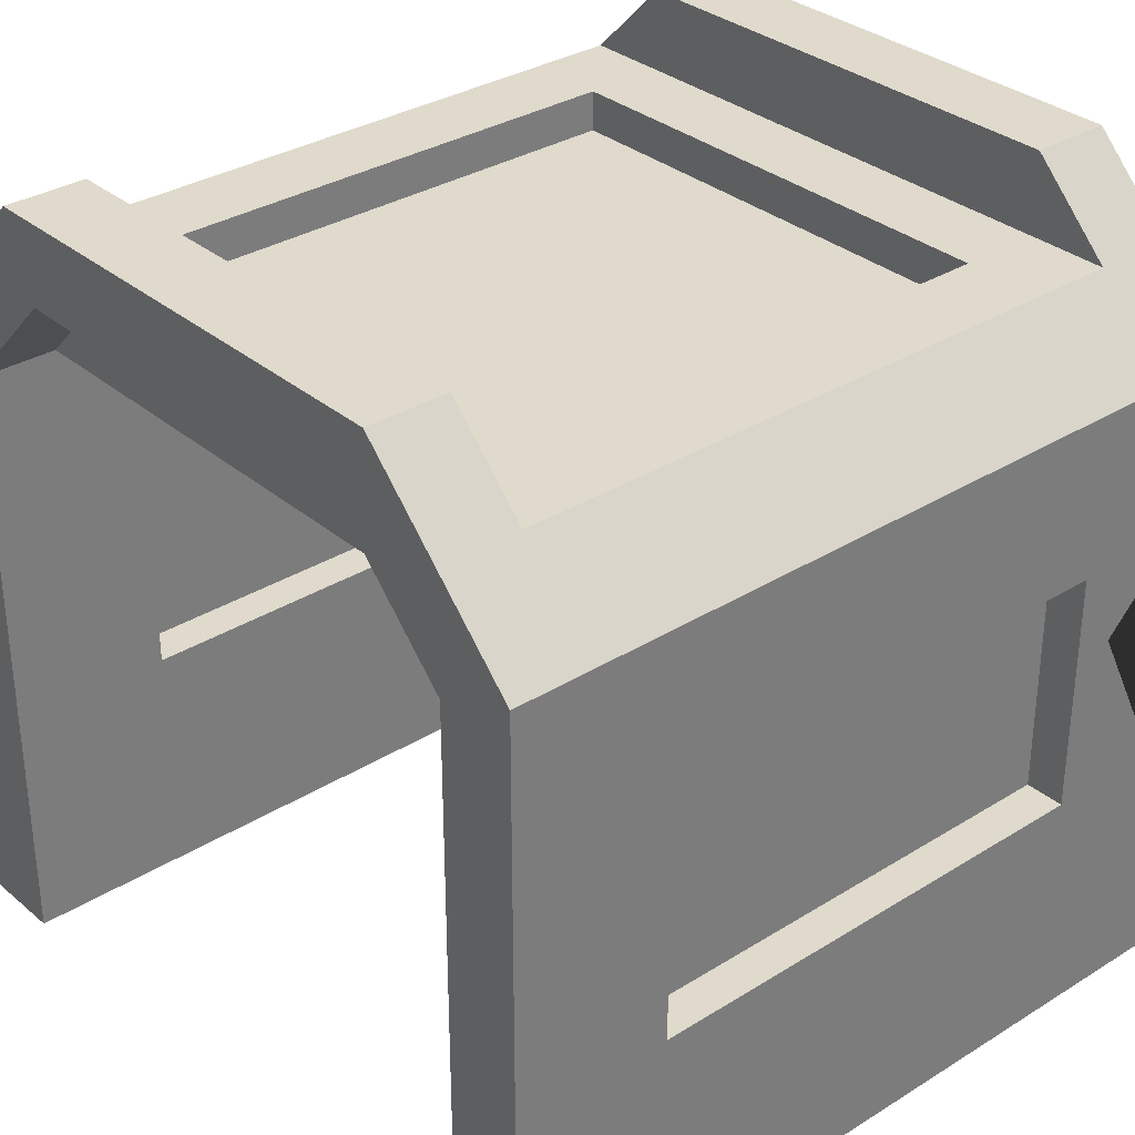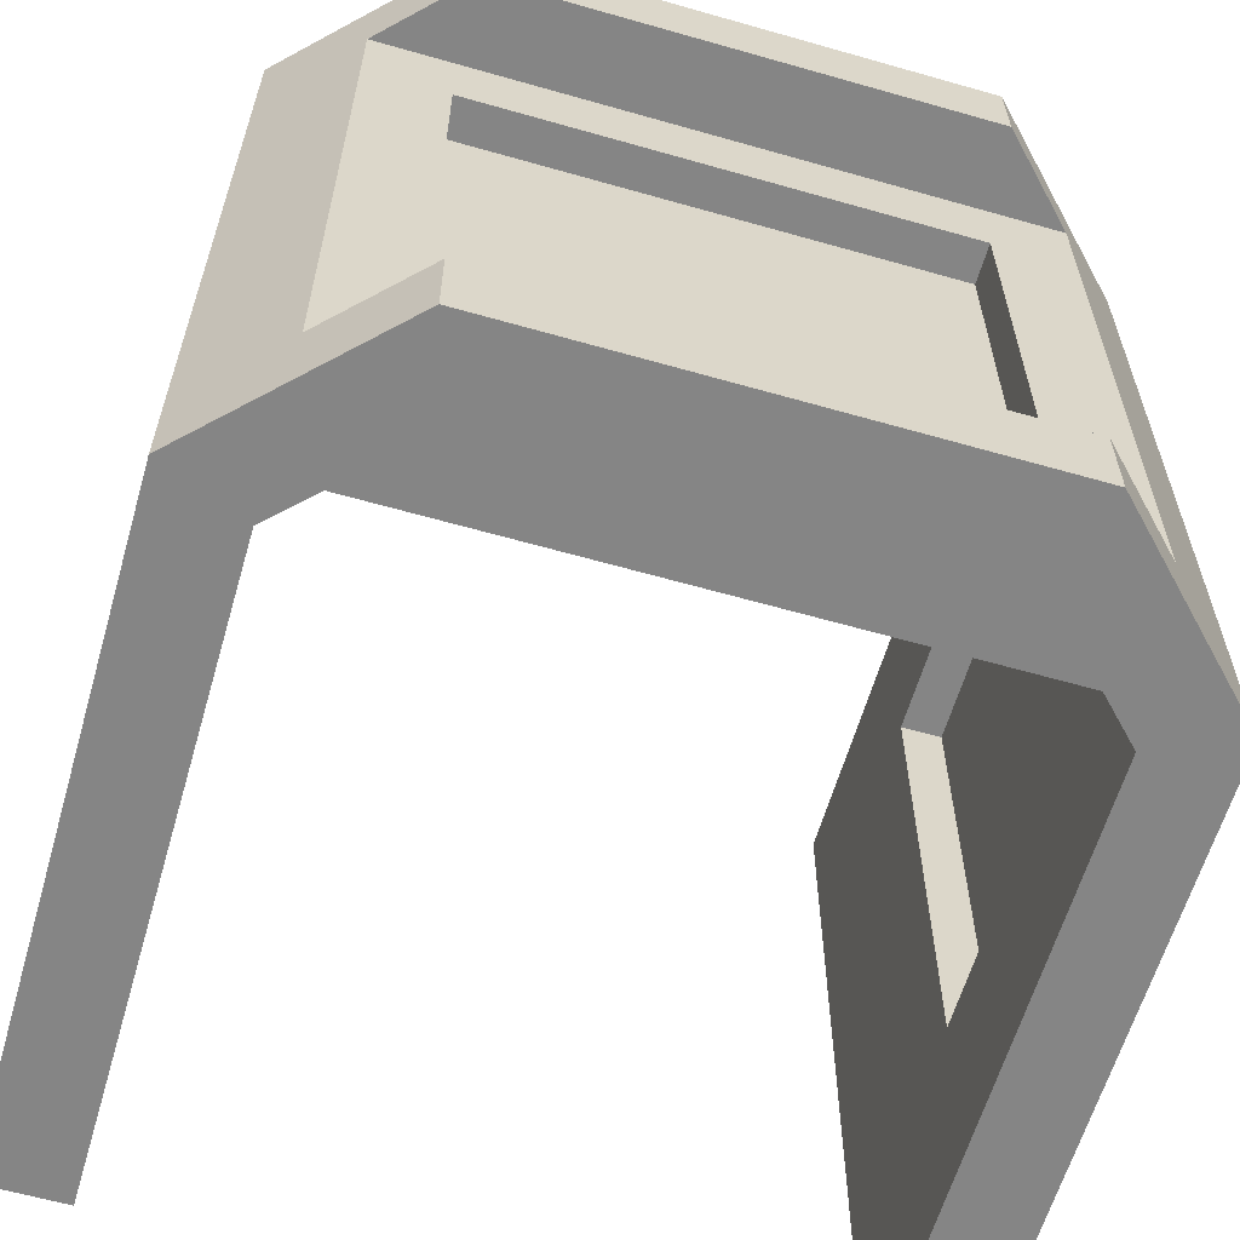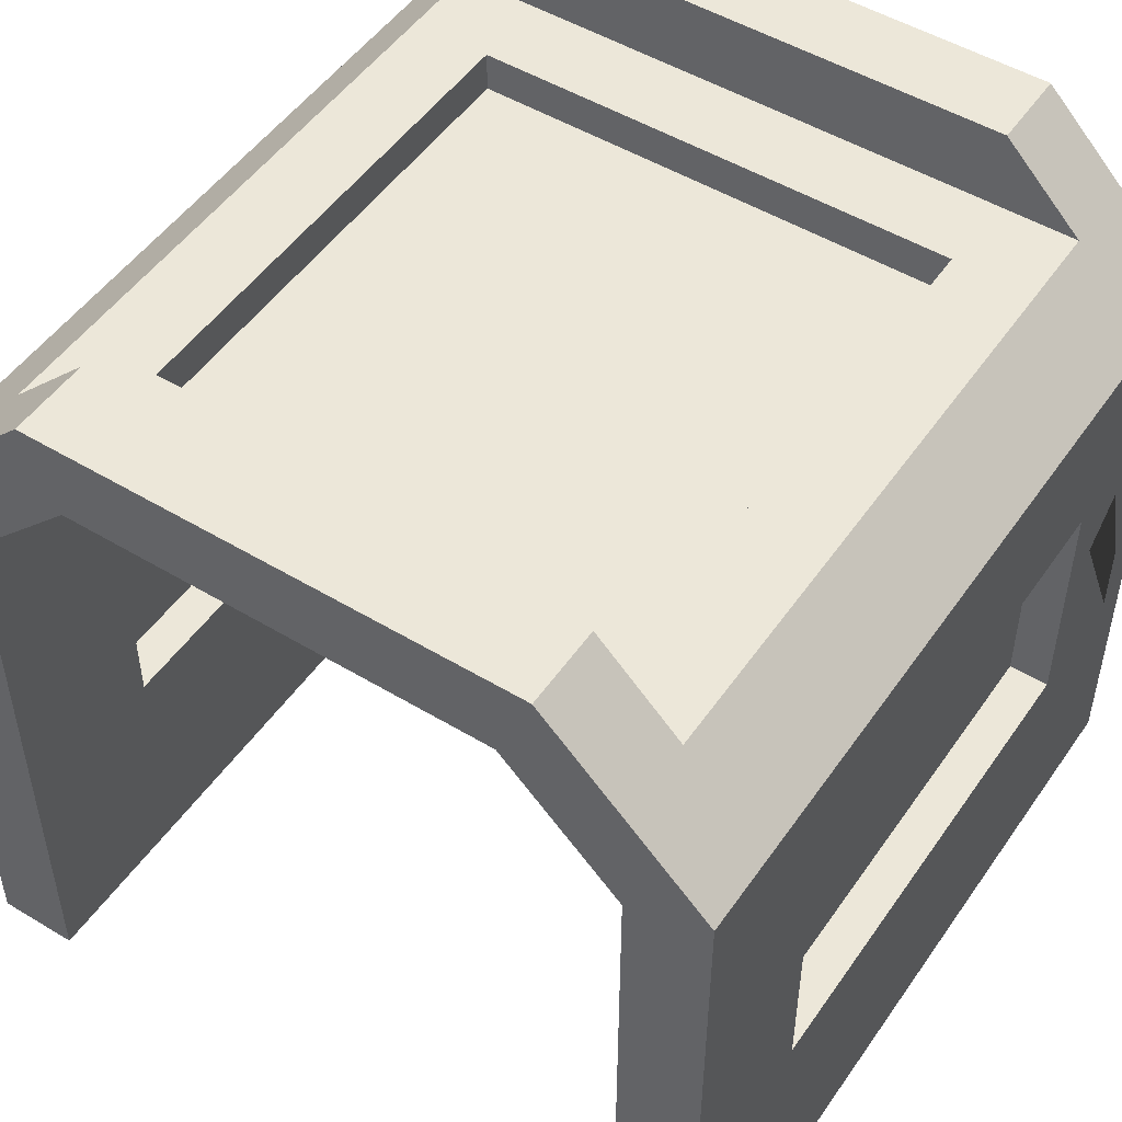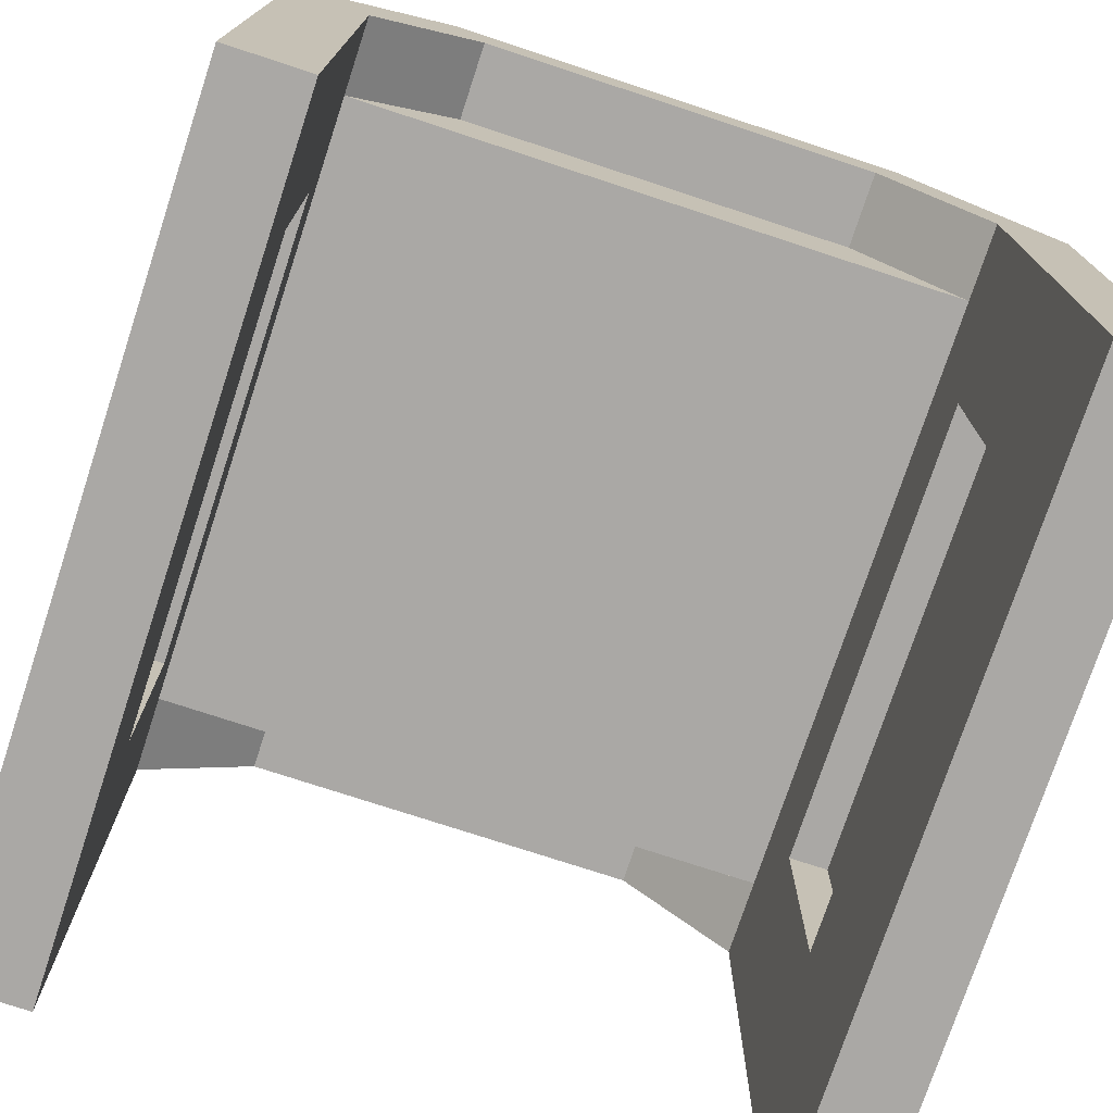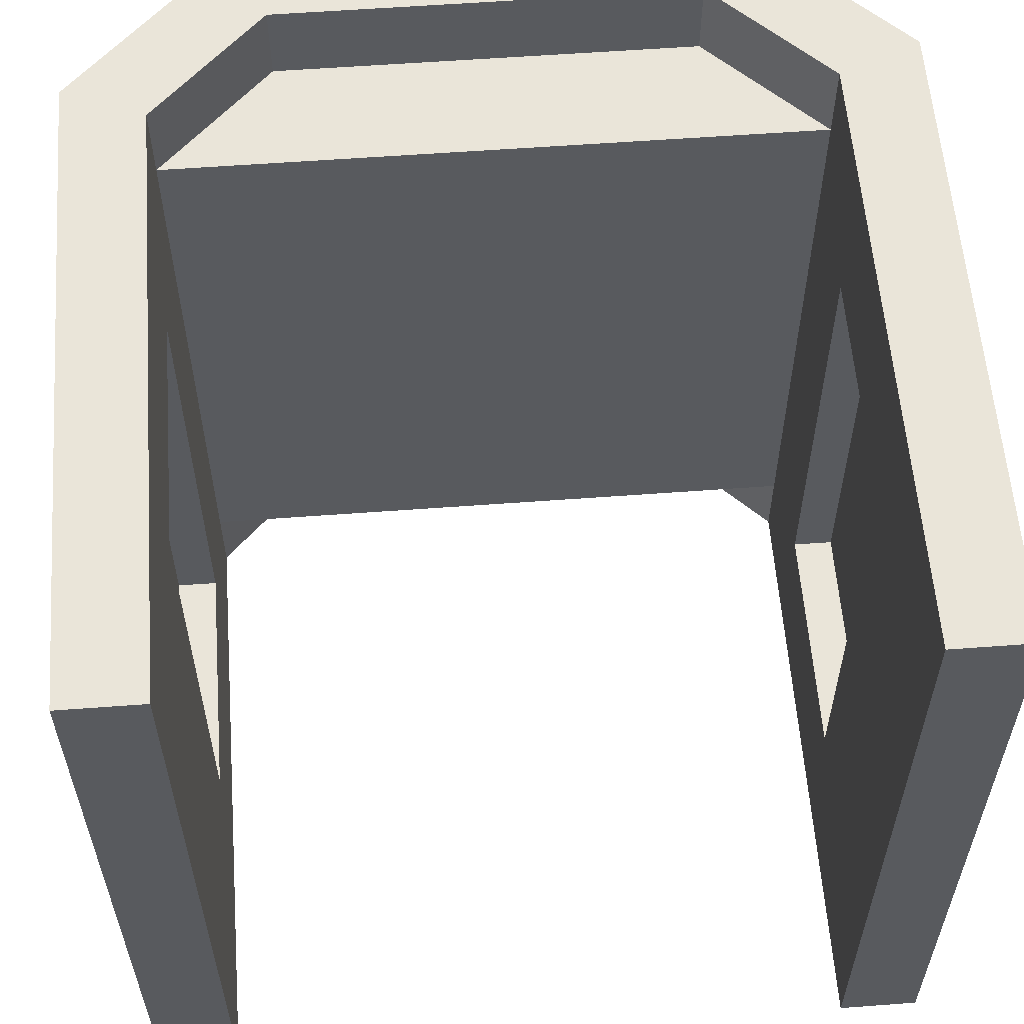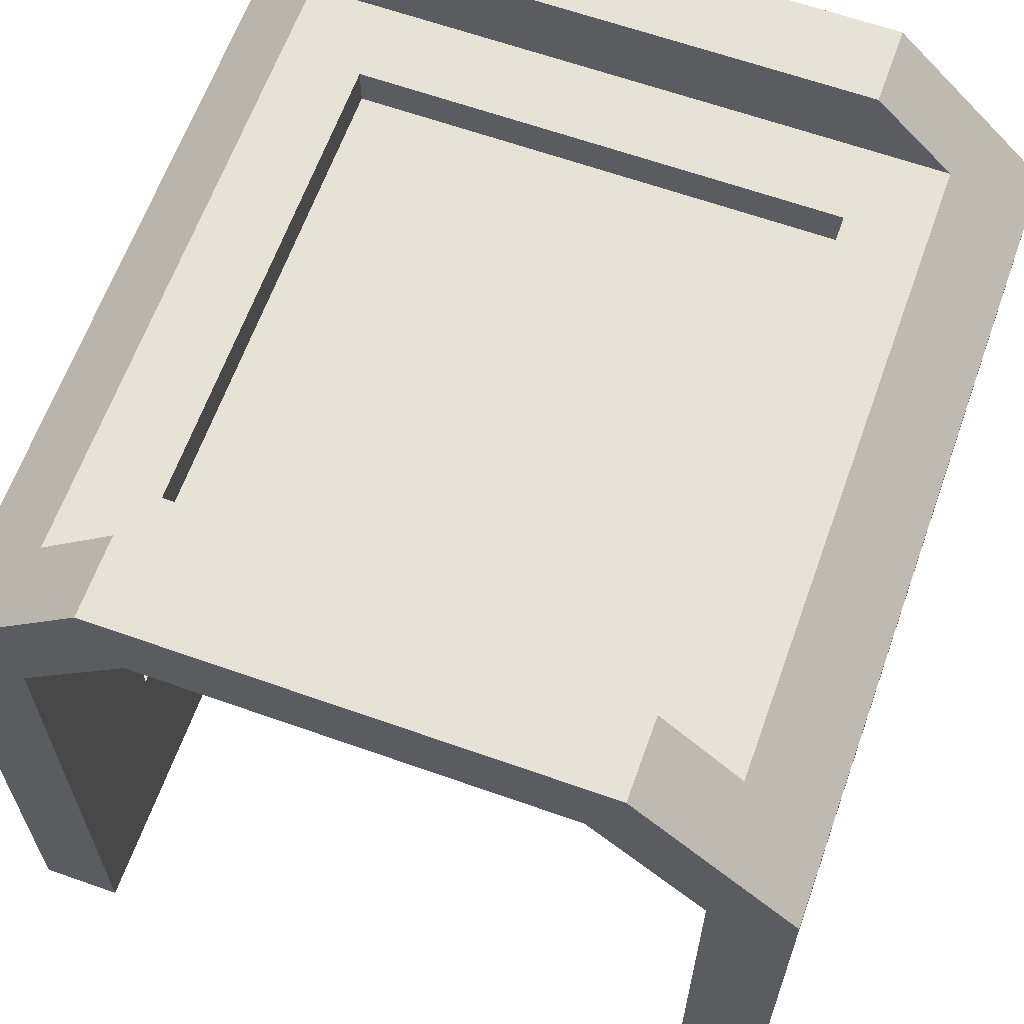
<metadata>
{"format":"obj","ext":"obj","renderer":"f3d","projection":"perspective","resolution":1024,"background":"white","views":[{"elev":32.5,"azim":-130.9,"up":"+Y"},{"elev":-61.7,"azim":163.8,"up":"+Z"},{"elev":50.2,"azim":-146.5,"up":"+Y"},{"elev":-75.2,"azim":161.8,"up":"+Y"},{"elev":58.6,"azim":-4.4,"up":"+Z"},{"elev":63.6,"azim":-160.3,"up":"+Y"}]}
</metadata>
<code>
o corridor_windowClosed
v 4 0.8 4
v 4 0 -4
v 4 0.8 -4
v 4 -0 4
v -2.4 8 -4
v 2.4 8 -3.2
v 2.4 8 -4
v -2.4 8 -3.2
v 2.069 7.2 -3.2
v 3.2 7.2 -3.2
v -2.069 7.2 -3.2
v -3.2 7.2 -3.2
v 2.4 7.2 -2.4
v 3.2 7.2 3.2
v -2.4 7.2 -2.4
v -2.4 7.2 2.4
v 2.4 7.2 2.4
v 2.069 7.2 3.2
v -2.069 7.2 3.2
v -3.2 7.2 3.2
v -3.2 6.069 3.2
v 3.2 6.069 -3.2
v 3.2 6.069 3.2
v -3.2 6.069 -3.2
v 3.2 -0 4
v 3.2 0 -4
v 4 6.4 -4
v 4 6.4 4
v 2.4 8 4
v 2.4 8 3.2
v 2.4 8 3.6
v -2.4 8 3.2
v -2.4 8 4
v -3.2 4.8 -2.4
v -3.2 4.8 2.4
v -3.2 2.4 2.4
v -3.2 2.4 -2.4
v -3.2 0 -4
v -3.2 0.8 -4
v -3.2 6.069 -4
v -3.2 -0 4
v -3.2 6.069 4
v -3.2 0.8 4
v -4 -0 4
v -4 0.8 -4
v -4 0 -4
v -4 0.8 4
v -4 6.4 -4
v -4 6.4 4
v 3.2 0.8 -4
v 3.2 2.4 -2.4
v 3.2 6.069 -4
v 3.2 2.4 2.4
v 3.2 4.8 2.4
v 3.2 6.069 4
v 3.2 0.8 4
v 3.2 4.8 -2.4
v 2.069 7.2 4
v 2.069 7.2 -4
v -2.069 7.2 4
v -2.069 7.2 -4
v -4 1.6 -4
v -4 2.4 -2.4
v -4 3.2 -4
v -4 1.6 4
v -4 3.2 -3.2
v -4 5.6 -3.2
v -4 2.4 2.4
v -4 4.8 2.4
v -4 3.2 3.2
v -4 3.2 4
v -4 4.8 -2.4
v -4 5.6 3.2
v 4 5.6 -3.2
v 4 4.8 -2.4
v 4 3.2 -3.2
v 4 5.6 3.2
v 4 4.8 2.4
v 4 2.4 2.4
v 4 2.4 -2.4
v 4 1.6 -4
v 4 3.2 -4
v 4 1.6 4
v 4 3.2 3.2
v 4 3.2 4
v -3.6 2.4 -2.4
v -3.6 4.8 -2.4
v -3.6 4.8 2.4
v -2.4 6.8 -2.4
v 2.4 6.8 -2.4
v 3.6 2.4 -2.4
v 3.6 2.4 2.4
v 2.4 6.8 2.4
v -3.6 2.4 2.4
v 3.6 4.8 -2.4
v -2.4 6.8 2.4
v 3.6 4.8 2.4
f 1 2 3
f 2 1 4
f 5 6 7
f 6 5 8
f 6 9 10
f 9 6 11
f 8 11 6
f 11 8 12
f 10 13 14
f 13 10 9
f 13 9 15
f 15 9 11
f 15 11 12
f 15 12 16
f 17 14 13
f 14 17 18
f 18 17 16
f 18 16 19
f 19 16 20
f 20 16 12
f 21 22 23
f 22 21 24
f 25 2 4
f 2 25 26
f 27 10 28
f 10 27 7
f 10 7 6
f 14 28 10
f 28 14 29
f 29 14 30
f 29 30 31
f 32 19 20
f 30 19 32
f 14 19 30
f 19 14 18
f 32 31 30
f 33 31 32
f 31 33 29
f 21 34 24
f 34 21 35
f 35 21 36
f 37 24 34
f 38 24 37
f 39 24 38
f 24 39 40
f 38 37 41
f 41 37 36
f 41 36 21
f 41 21 42
f 41 42 43
f 18 21 23
f 21 18 19
f 44 45 46
f 45 44 47
f 48 8 5
f 8 48 12
f 12 48 20
f 49 20 48
f 33 20 49
f 20 33 32
f 44 38 41
f 38 44 46
f 25 50 26
f 50 25 51
f 50 51 52
f 52 51 22
f 51 25 53
f 53 25 54
f 54 25 23
f 23 25 55
f 55 25 56
f 22 57 23
f 57 22 51
f 23 57 54
f 1 25 4
f 25 1 56
f 55 18 23
f 18 55 58
f 9 52 22
f 52 9 59
f 42 19 60
f 19 42 21
f 11 59 9
f 59 11 61
f 60 18 58
f 18 60 19
f 24 61 11
f 61 24 40
f 11 22 24
f 22 11 9
f 43 44 41
f 44 43 47
f 45 38 46
f 38 45 39
f 50 2 26
f 2 50 3
f 62 63 64
f 63 62 65
f 64 63 66
f 66 63 67
f 63 65 68
f 68 65 69
f 69 65 70
f 70 65 71
f 72 67 63
f 67 72 73
f 73 72 69
f 73 69 70
f 74 75 76
f 75 74 77
f 75 77 78
f 78 77 79
f 80 76 75
f 81 76 80
f 76 81 82
f 81 80 83
f 83 80 79
f 83 79 84
f 84 79 77
f 83 84 85
f 71 73 70
f 49 73 71
f 49 67 73
f 48 67 49
f 48 66 67
f 66 48 64
f 34 86 37
f 86 34 87
f 87 63 86
f 63 87 72
f 88 34 35
f 34 88 87
f 69 87 88
f 87 69 72
f 83 3 81
f 3 83 1
f 47 62 45
f 62 47 65
f 13 89 90
f 89 13 15
f 91 79 80
f 79 91 92
f 51 92 91
f 92 51 53
f 93 13 90
f 13 93 17
f 88 36 94
f 36 88 35
f 94 69 88
f 69 94 68
f 75 91 80
f 91 75 95
f 95 51 91
f 51 95 57
f 27 74 82
f 74 27 28
f 74 28 77
f 77 28 84
f 84 28 85
f 76 82 74
f 16 89 15
f 89 16 96
f 45 40 39
f 40 45 62
f 40 62 64
f 40 64 48
f 40 48 61
f 61 48 5
f 7 61 5
f 7 59 61
f 27 59 7
f 27 52 59
f 82 52 27
f 81 52 82
f 81 50 52
f 50 81 3
f 78 95 75
f 95 78 97
f 97 57 95
f 57 97 54
f 16 93 96
f 93 16 17
f 86 36 37
f 36 86 94
f 63 94 86
f 94 63 68
f 97 79 92
f 79 97 78
f 92 54 97
f 54 92 53
f 83 56 1
f 56 83 55
f 55 83 85
f 55 85 28
f 55 28 58
f 58 28 29
f 58 29 60
f 33 60 29
f 49 60 33
f 49 42 60
f 71 42 49
f 65 42 71
f 47 42 65
f 42 47 43
f 89 93 90
f 93 89 96
f 94 87 86
f 87 94 88
f 97 91 95
f 91 97 92

</code>
